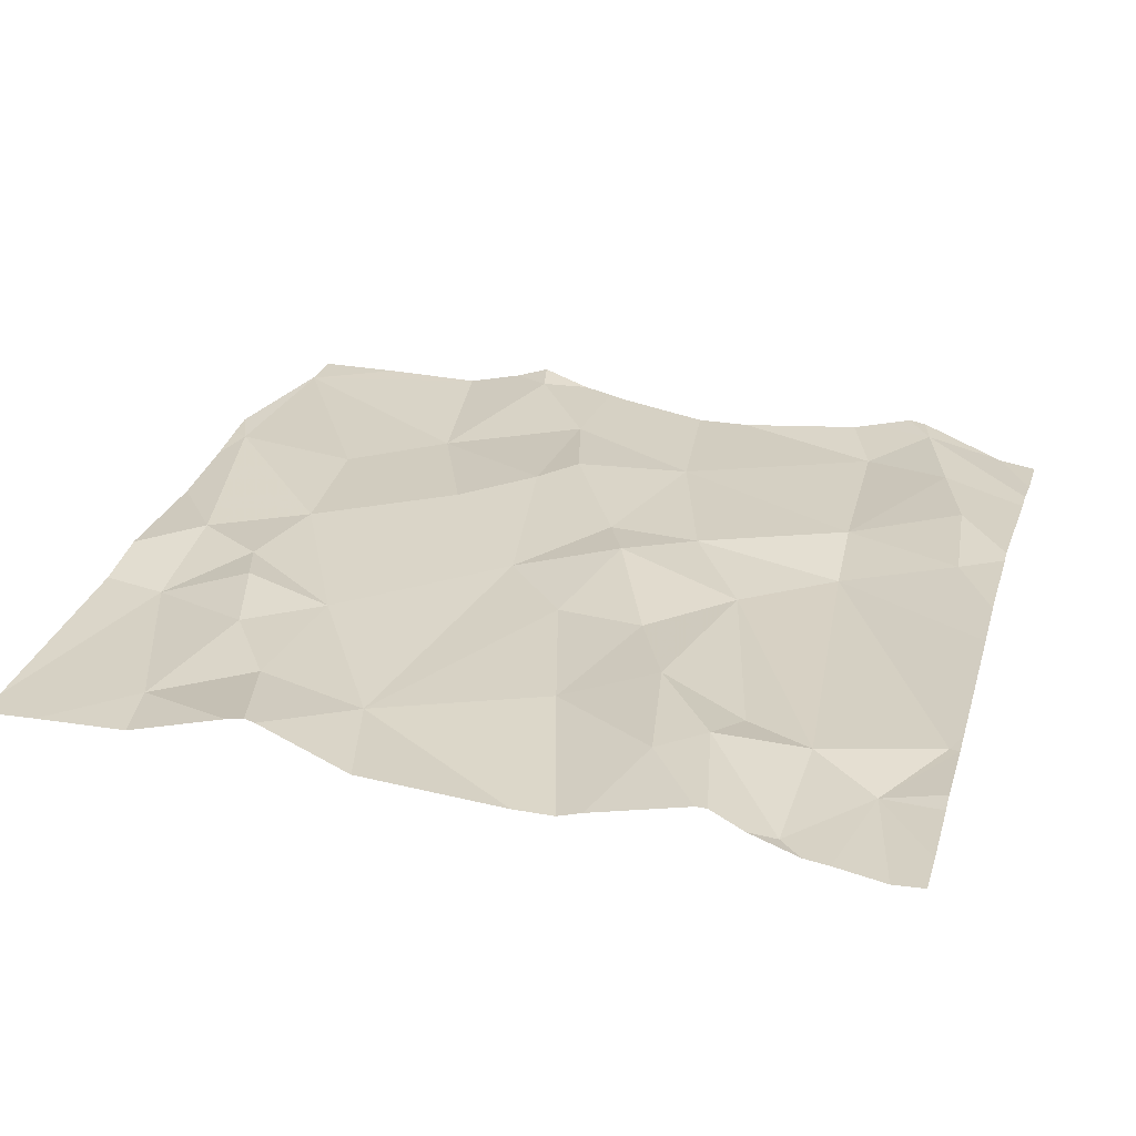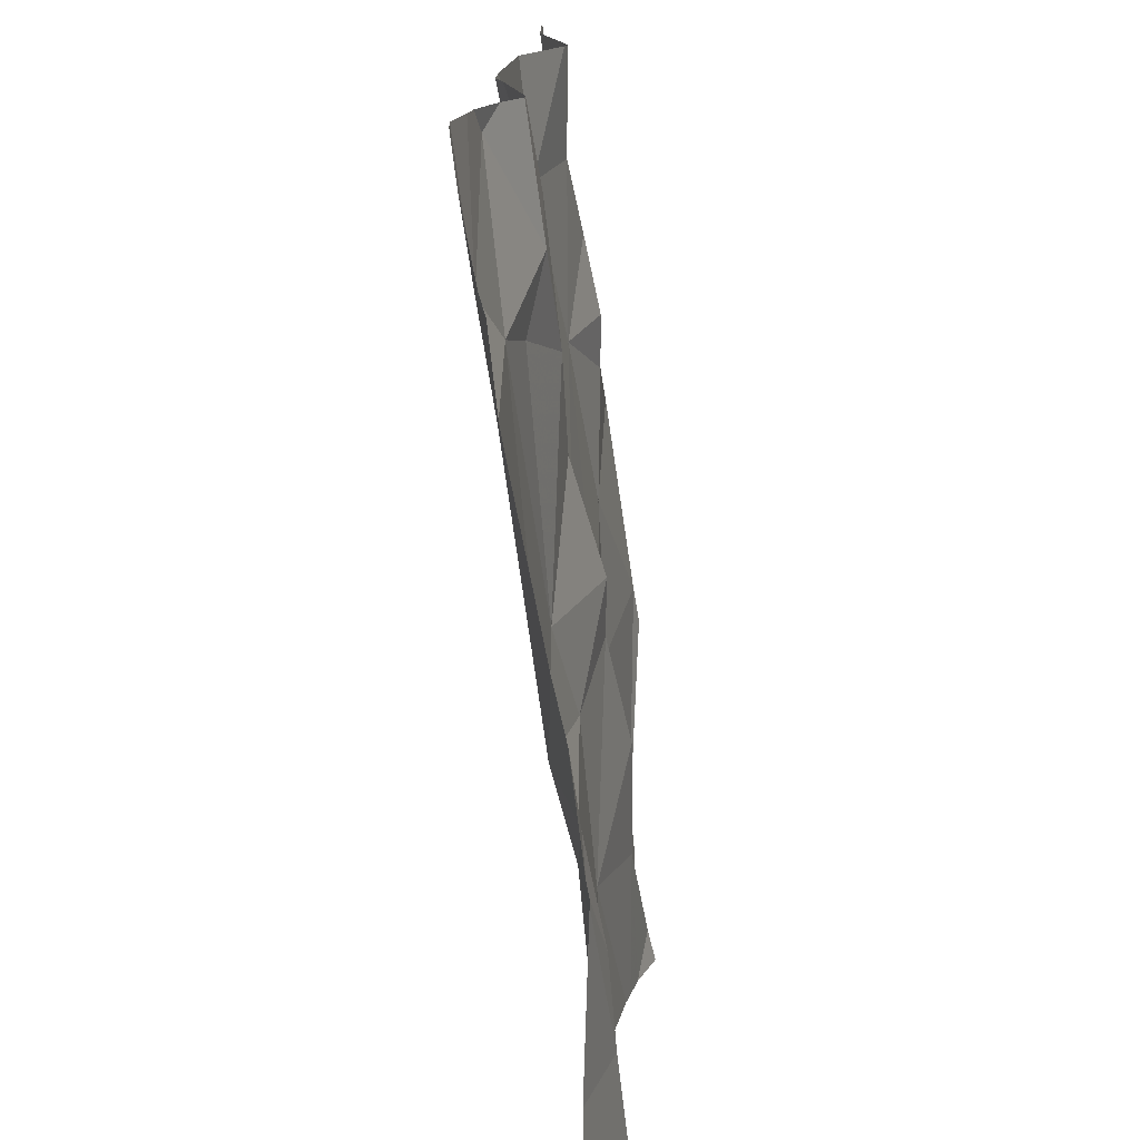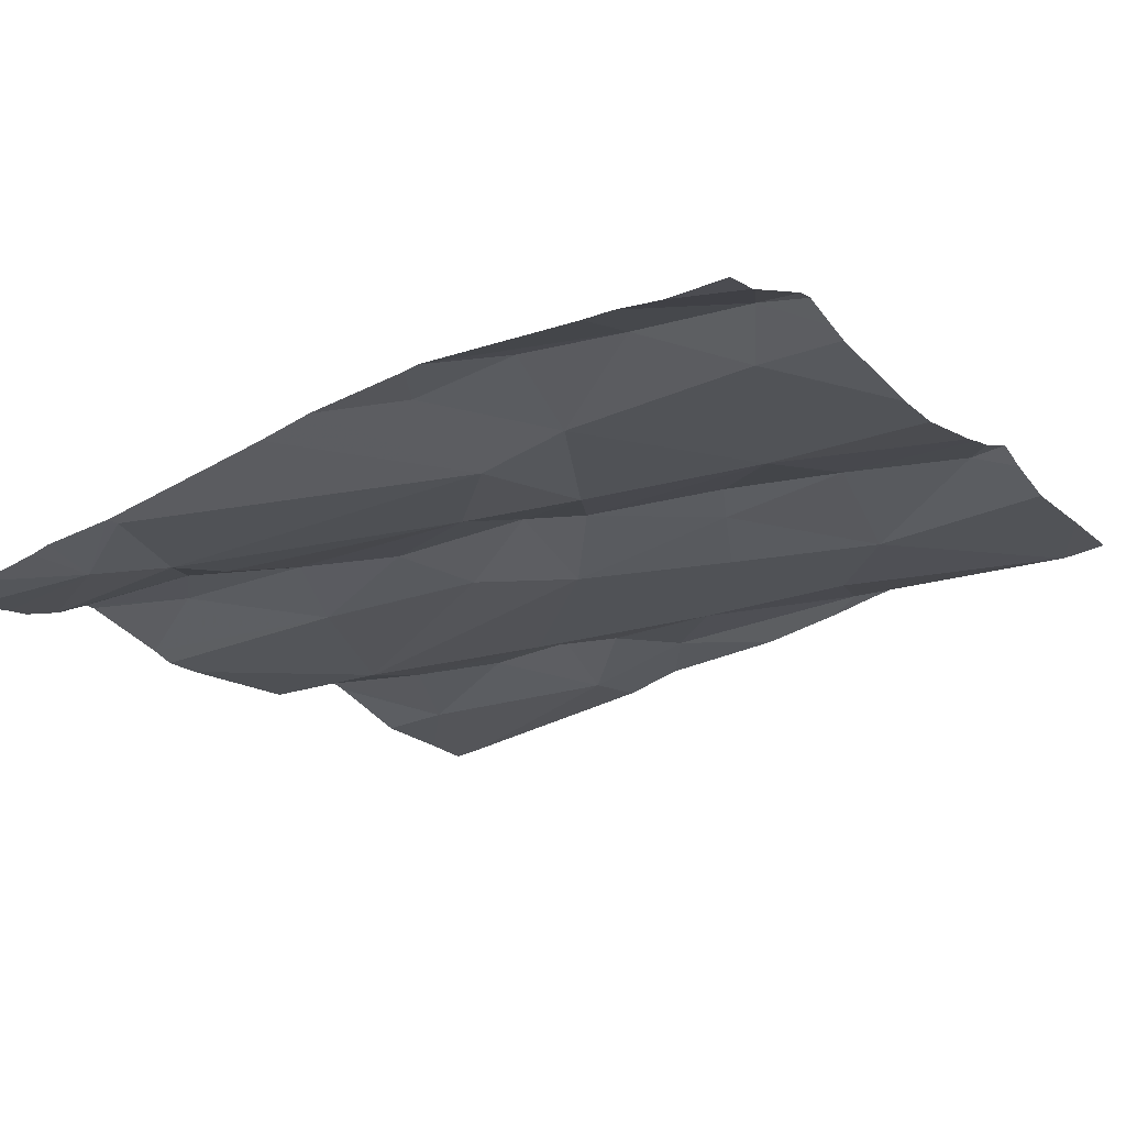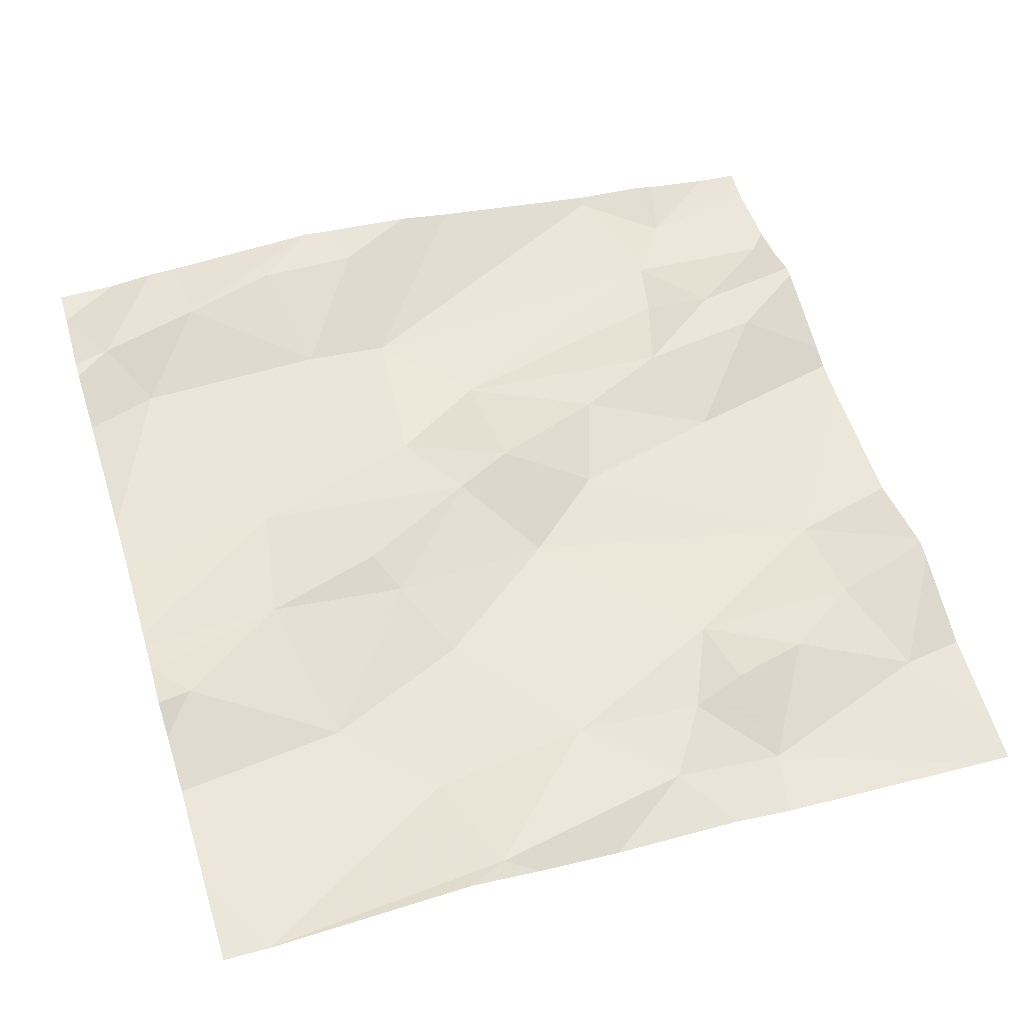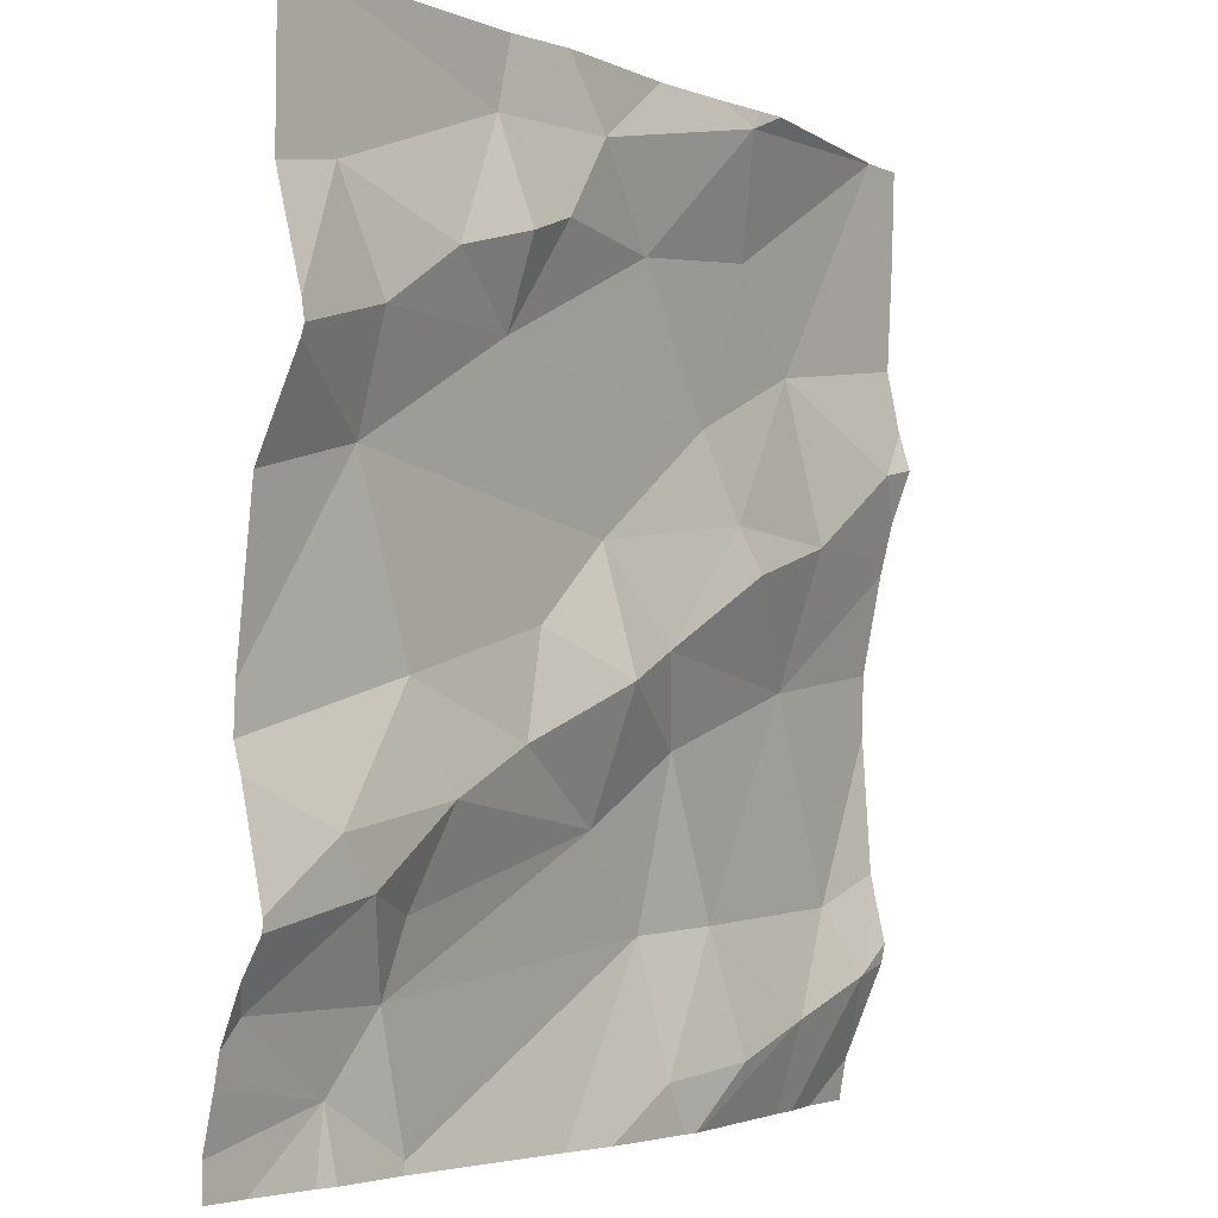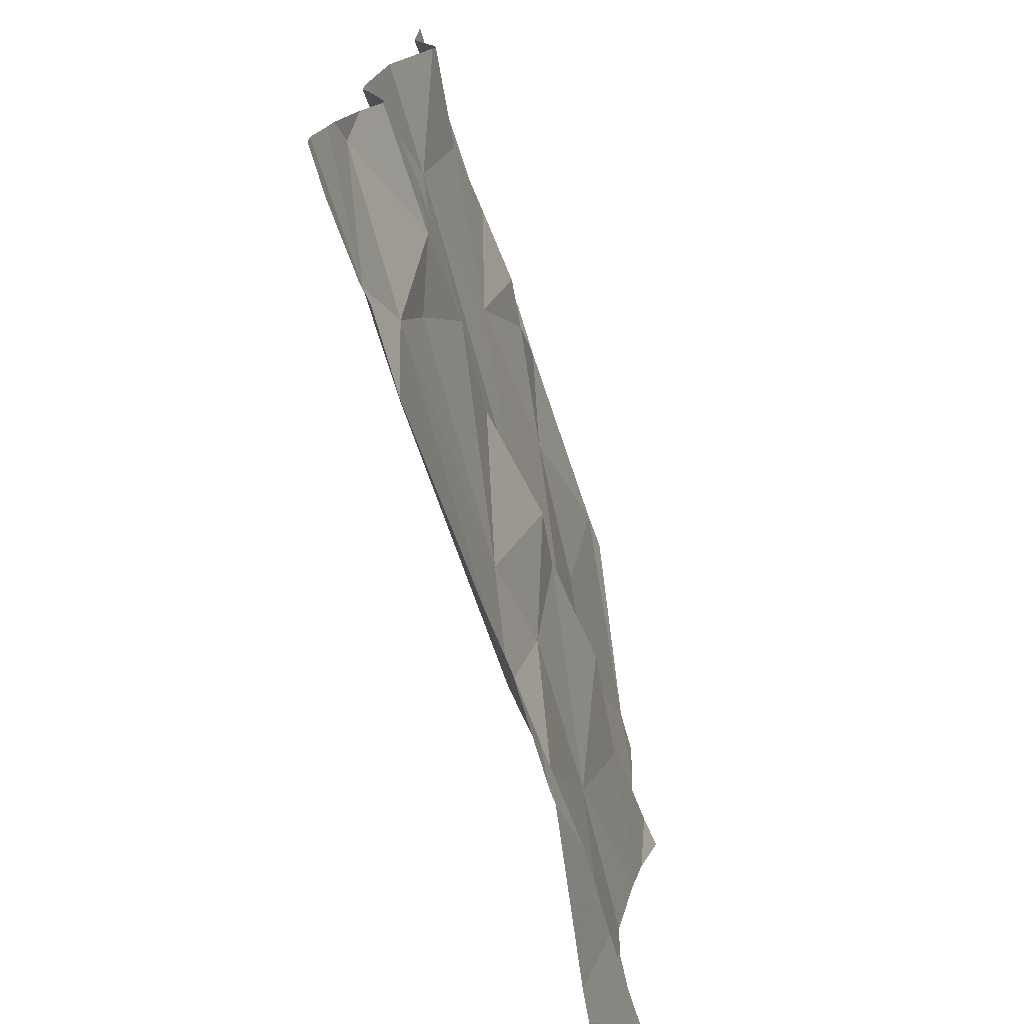
<metadata>
{"format":"obj","ext":"obj","renderer":"f3d","projection":"perspective","resolution":1024,"background":"white","views":[{"elev":20.1,"azim":-74.0,"up":"+Z"},{"elev":-74.0,"azim":-90.6,"up":"+Y"},{"elev":-21.3,"azim":32.4,"up":"+Z"},{"elev":61.9,"azim":162.8,"up":"+Z"},{"elev":-3.7,"azim":-62.0,"up":"+Y"},{"elev":-73.9,"azim":-80.9,"up":"+Y"}]}
</metadata>
<code>
v -63.36 311.2 502.8
v -63.53 311.2 502.7
v -63.29 312 502.8
v -63.11 312 502.8
v -63.18 311.9 502.8
v -63.02 311.9 502.8
v -63.51 312.1 502.8
v -63.58 312 502.8
v -63.21 311.3 502.8
v -63.5 312.2 502.8
v -63.67 311.9 502.8
v -63.38 312.1 502.8
v -63.48 311.9 502.8
v -63.43 312 502.8
v -63.14 311.8 502.8
v -63.64 311.2 502.7
v -62.95 311.2 502.8
v -63.22 311.4 502.8
v -63.66 311.8 502.7
v -63.6 311.4 502.7
v -63.76 311.4 502.7
v -62.88 312.2 502.9
v -63.64 311.3 502.7
v -62.83 311.4 502.8
v -63.56 311.2 502.7
v -63.18 311.2 502.8
v -63.3 311.2 502.8
v -63.14 312.2 502.9
v -63.55 311.2 502.7
v -63.29 312.2 502.8
v -63.11 312.2 502.9
v -63.12 311.4 502.8
v -63.2 311.6 502.8
v -63.32 311.8 502.8
v -63.15 312.2 502.9
v -63.65 311.4 502.8
v -63.7 311.5 502.8
v -62.83 311.4 502.8
v -62.83 311.4 502.8
v -63.71 312 502.8
v -62.83 312 502.9
v -63.55 311.5 502.8
v -63.59 311.6 502.8
v -63.31 311.5 502.8
v -63.42 311.7 502.8
v -63.32 311.6 502.8
v -63.45 311.6 502.8
v -63.25 311.7 502.8
v -63.5 312 502.8
v -62.83 311.3 502.8
v -62.87 311.9 502.9
v -63.16 311.2 502.8
v -62.91 311.4 502.8
v -62.87 311.3 502.8
v -63.17 311.2 502.8
v -62.9 311.2 502.8
v -62.99 311.8 502.9
v -63.12 311.7 502.9
v -63.01 311.6 502.8
v -63.1 311.3 502.8
v -62.99 311.3 502.8
v -63.58 311.4 502.7
v -62.88 312.2 502.9
v -62.83 311.3 502.8
v -62.83 311.9 502.9
v -63.19 312.2 502.8
v -63.78 311.9 502.8
v -63.78 311.9 502.8
v -63.78 311.9 502.8
v -63.78 311.8 502.7
v -63.78 311.4 502.7
v -63.78 311.4 502.7
v -63.78 311.4 502.7
v -63.78 311.5 502.7
v -63.78 312 502.8
v -63.78 311.6 502.7
v -63.78 312.1 502.8
v -63.78 311.6 502.7
v -63.43 312.2 502.8
v -63.78 311.3 502.7
v -63.78 311.3 502.7
v -63.78 311.3 502.7
v -62.88 312.2 502.9
v -62.83 311.8 502.9
v -62.83 311.7 502.8
v -62.83 312.1 502.9
v -62.83 311.9 502.9
v -62.83 311.8 502.9
v -62.83 311.4 502.9
v -62.83 311.8 502.9
v -62.83 311.6 502.8
v -62.98 311.2 502.8
v -63.66 311.2 502.7
v -63.73 311.2 502.7
v -62.83 311.2 502.8
v -63.78 311.2 502.7
v -63.75 312.2 502.8
v -62.88 312.2 502.9
v -63.68 312.2 502.8
v -63.78 312.2 502.8
v -63.78 312.2 502.8
v -62.83 312.2 502.9
f 99 7 10
f 35 3 4
f 3 5 4
f 6 4 5
f 15 6 5
f 5 3 13
f 21 23 20
f 7 8 49
f 40 8 7
f 19 43 45
f 27 18 1
f 18 32 33
f 67 11 68
f 68 40 69
f 45 46 34
f 7 12 79
f 30 35 66
f 13 14 49
f 3 14 13
f 6 15 57
f 6 51 65
f 94 23 80
f 38 54 24
f 47 44 46
f 93 23 94
f 1 29 2
f 19 13 11
f 8 11 13
f 20 36 21
f 13 34 5
f 62 20 44
f 98 22 86
f 23 29 20
f 87 51 88
f 37 36 42
f 48 15 34
f 35 22 63
f 25 23 16
f 32 59 33
f 15 5 34
f 21 36 71
f 71 37 73
f 97 7 99
f 11 8 40
f 86 22 41
f 74 43 76
f 42 43 37
f 13 19 34
f 20 18 44
f 47 45 43
f 45 34 19
f 33 44 18
f 46 45 47
f 46 48 34
f 60 9 26
f 40 7 97
f 13 49 8
f 58 15 48
f 3 35 12
f 14 12 7
f 92 61 52
f 28 35 31
f 52 61 55
f 54 53 61
f 17 54 61
f 15 58 57
f 57 51 6
f 57 58 59
f 57 59 84
f 22 6 41
f 56 54 17
f 22 4 6
f 85 53 91
f 48 33 59
f 32 60 61
f 61 60 55
f 61 53 32
f 31 35 63
f 59 32 53
f 18 9 32
f 17 61 92
f 59 58 48
f 35 4 22
f 33 48 46
f 76 19 78
f 42 62 44
f 20 62 36
f 46 44 33
f 12 14 3
f 49 14 7
f 36 62 42
f 44 47 42
f 32 9 60
f 63 22 83
f 29 18 20
f 42 47 43
f 88 57 90
f 85 59 53
f 55 60 26
f 16 23 93
f 84 59 85
f 23 21 81
f 67 19 11
f 98 86 102
f 68 11 40
f 69 40 75
f 70 19 67
f 24 54 89
f 25 29 23
f 71 36 37
f 72 21 71
f 83 22 98
f 38 53 54
f 73 37 74
f 50 54 64
f 74 37 43
f 2 29 25
f 66 35 28
f 39 54 50
f 75 40 77
f 1 18 29
f 76 43 19
f 77 40 100
f 41 6 65
f 65 51 87
f 78 19 70
f 94 80 96
f 56 64 54
f 80 23 82
f 81 21 72
f 10 7 79
f 82 23 81
f 30 12 35
f 27 9 18
f 88 51 57
f 89 54 39
f 90 57 84
f 26 9 27
f 91 53 38
f 95 64 56
f 79 12 30
f 100 40 97
f 101 77 100

</code>
